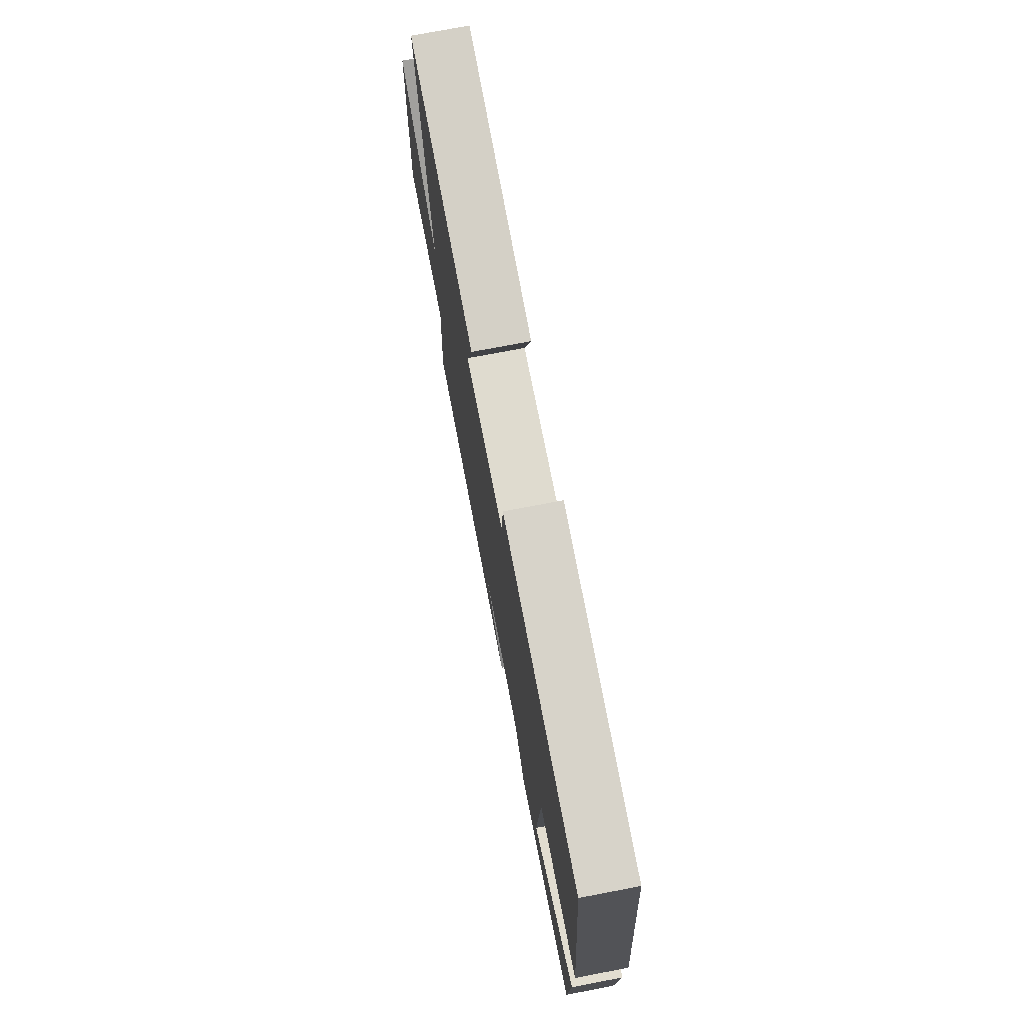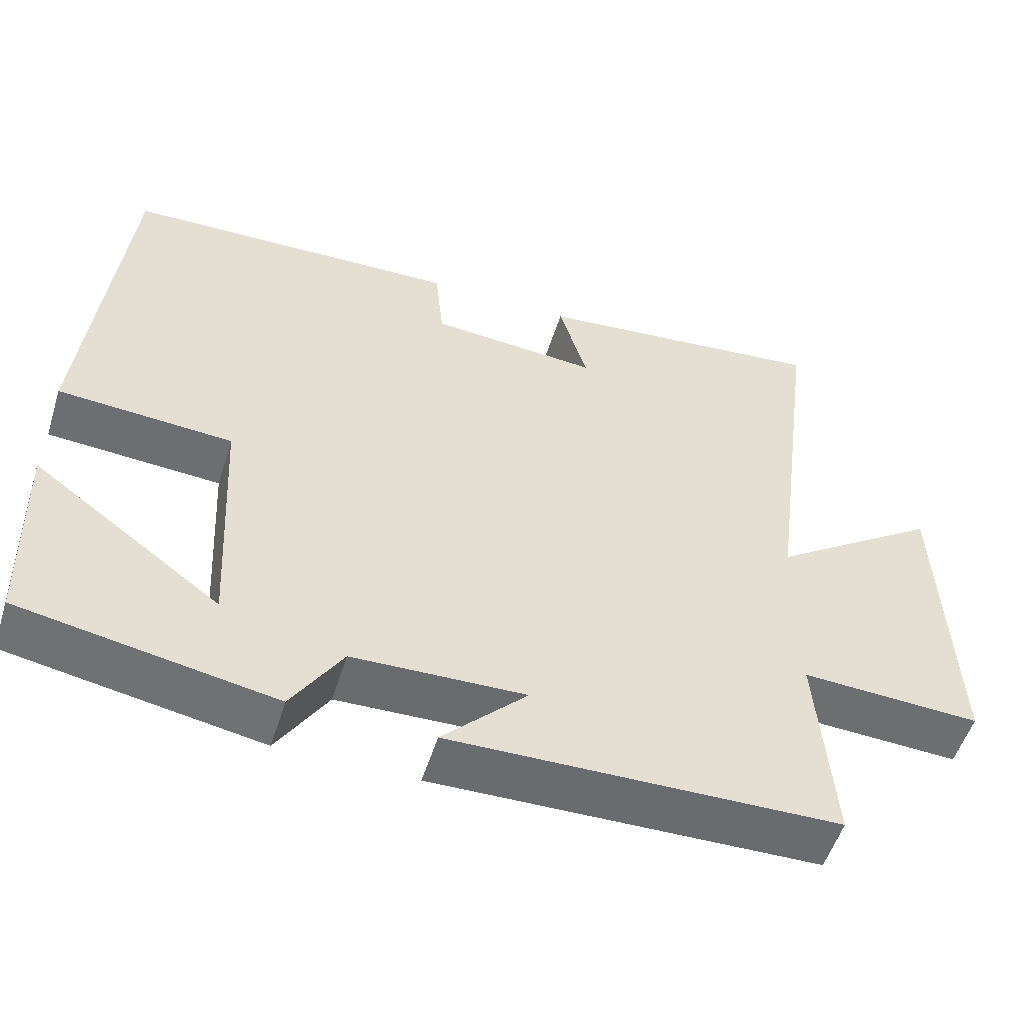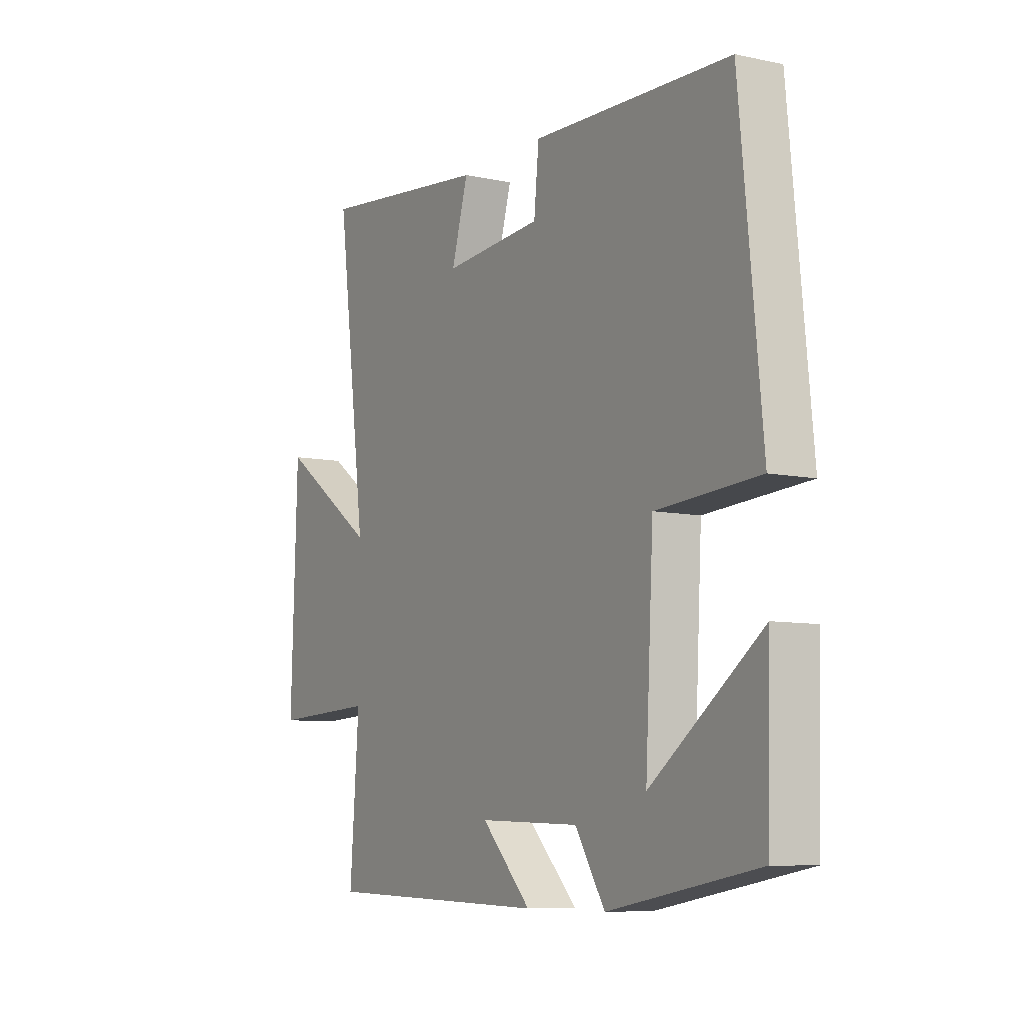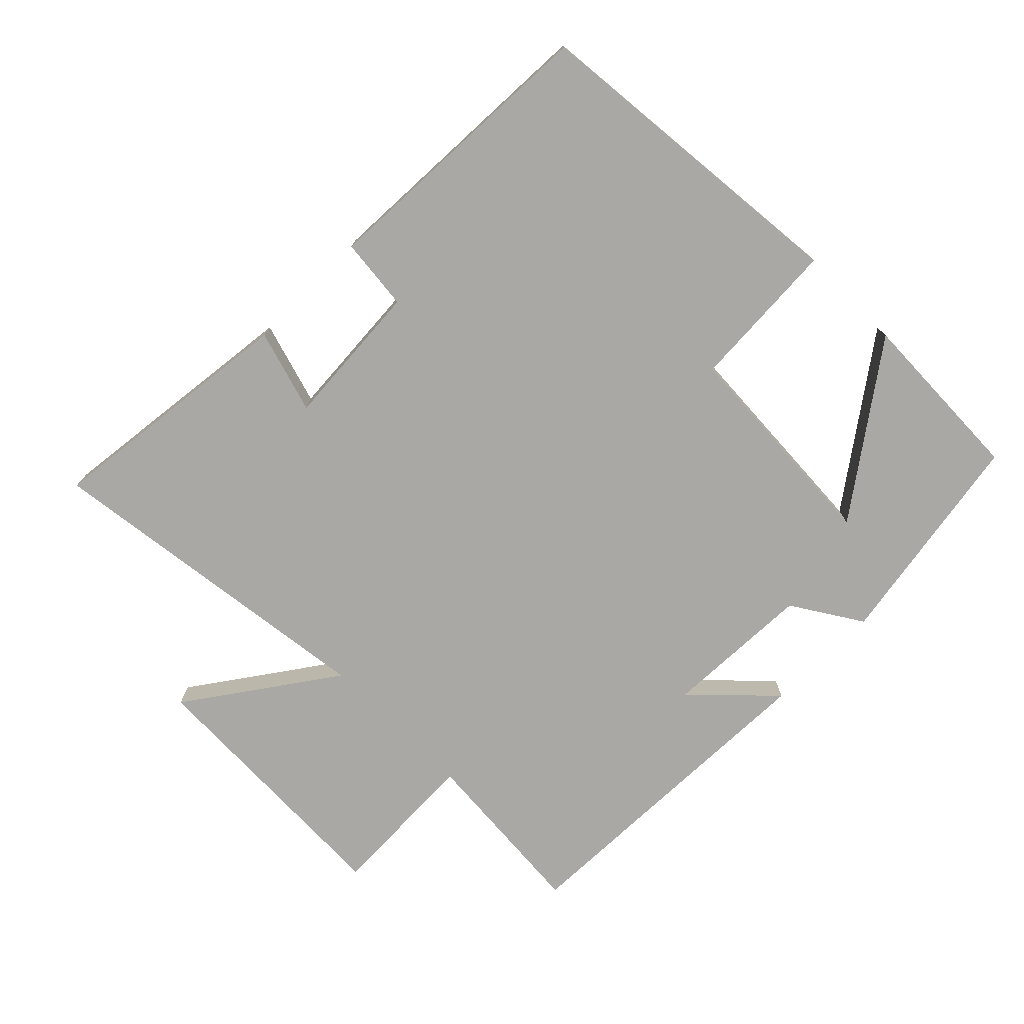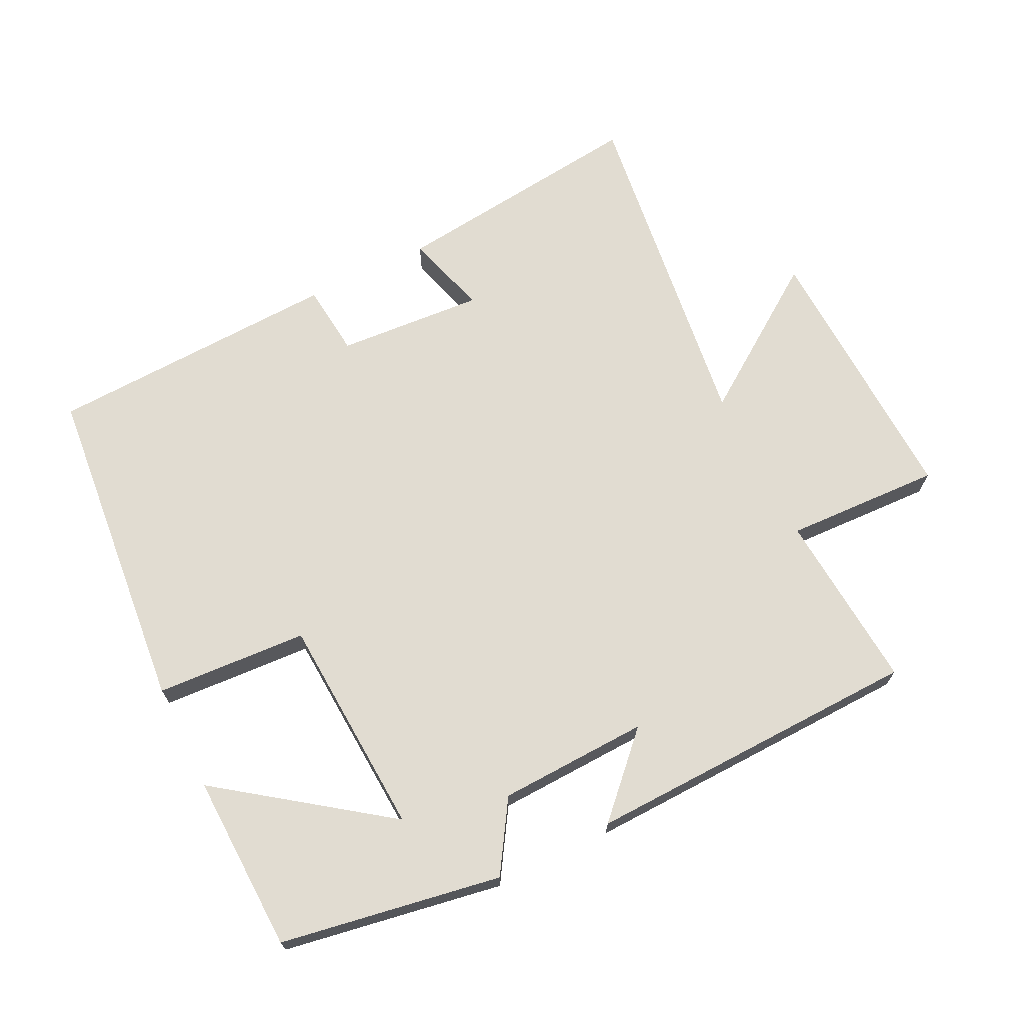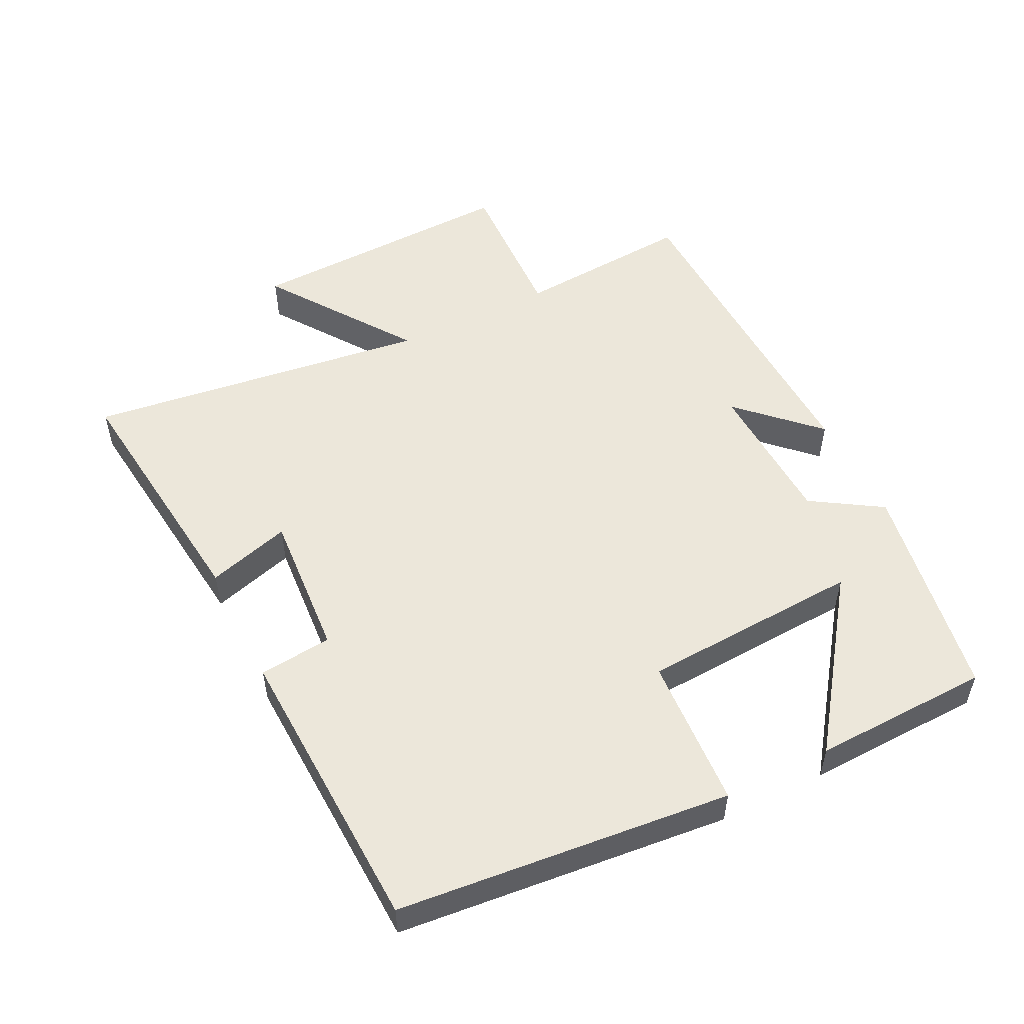
<metadata>
{"format":"obj","ext":"obj","renderer":"f3d","projection":"perspective","resolution":1024,"background":"white","views":[{"elev":74.4,"azim":79.2,"up":"+Z"},{"elev":-53.7,"azim":162.6,"up":"+Z"},{"elev":-8.2,"azim":59.6,"up":"+Z"},{"elev":-74.9,"azim":44.8,"up":"+Y"},{"elev":69.1,"azim":153.6,"up":"+Y"},{"elev":52.4,"azim":63.5,"up":"+Y"}]}
</metadata>
<code>
v 0.492 0.07 -0.443
v 0.163 0.07 -0.5
v 0.097 0.07 -0.396
v -0.127 0.07 -0.388
v -0.017 0.07 -0.5
v -0.52 0.07 -0.487
v -0.5 0.07 -0.219
v -0.733 0.07 -0.229
v -0.719 0.07 0.181
v -0.5 0.07 0.029
v -0.567 0.07 0.544
v -0.182 0.07 0.5
v -0.219 0.07 0.375
v 0.001 0.07 0.391
v 0.012 0.07 0.5
v 0.451 0.07 0.483
v 0.5 0.07 -0.014
v 0.273 0.07 -0.028
v 0.255 0.07 -0.358
v 0.5 0.07 -0.178
v 0.492 0 -0.443
v 0.163 0 -0.5
v 0.097 0 -0.396
v -0.127 0 -0.388
v -0.017 0 -0.5
v -0.52 0 -0.487
v -0.5 0 -0.219
v -0.733 0 -0.229
v -0.719 0 0.181
v -0.5 0 0.029
v -0.567 0 0.544
v -0.182 0 0.5
v -0.219 0 0.375
v 0.001 0 0.391
v 0.012 0 0.5
v 0.451 0 0.483
v 0.5 0 -0.014
v 0.273 0 -0.028
v 0.255 0 -0.358
v 0.5 0 -0.178
f 19 20 1 2
f 18 19 2 3
f 16 17 18
f 15 16 18
f 14 15 18
f 18 3 4
f 14 18 4
f 13 14 4
f 10 11 12 13
f 10 13 4
f 7 8 9 10
f 7 10 4
f 4 5 6 7
f 22 21 40 39
f 23 22 39 38
f 38 37 36
f 38 36 35
f 38 35 34
f 24 23 38
f 24 38 34
f 24 34 33
f 33 32 31 30
f 24 33 30
f 30 29 28 27
f 24 30 27
f 27 26 25 24
f 1 21 22 2
f 2 22 23 3
f 3 23 24 4
f 4 24 25 5
f 5 25 26 6
f 6 26 27 7
f 7 27 28 8
f 8 28 29 9
f 9 29 30 10
f 10 30 31 11
f 11 31 32 12
f 12 32 33 13
f 13 33 34 14
f 14 34 35 15
f 15 35 36 16
f 16 36 37 17
f 17 37 38 18
f 18 38 39 19
f 19 39 40 20
f 20 40 21 1

</code>
